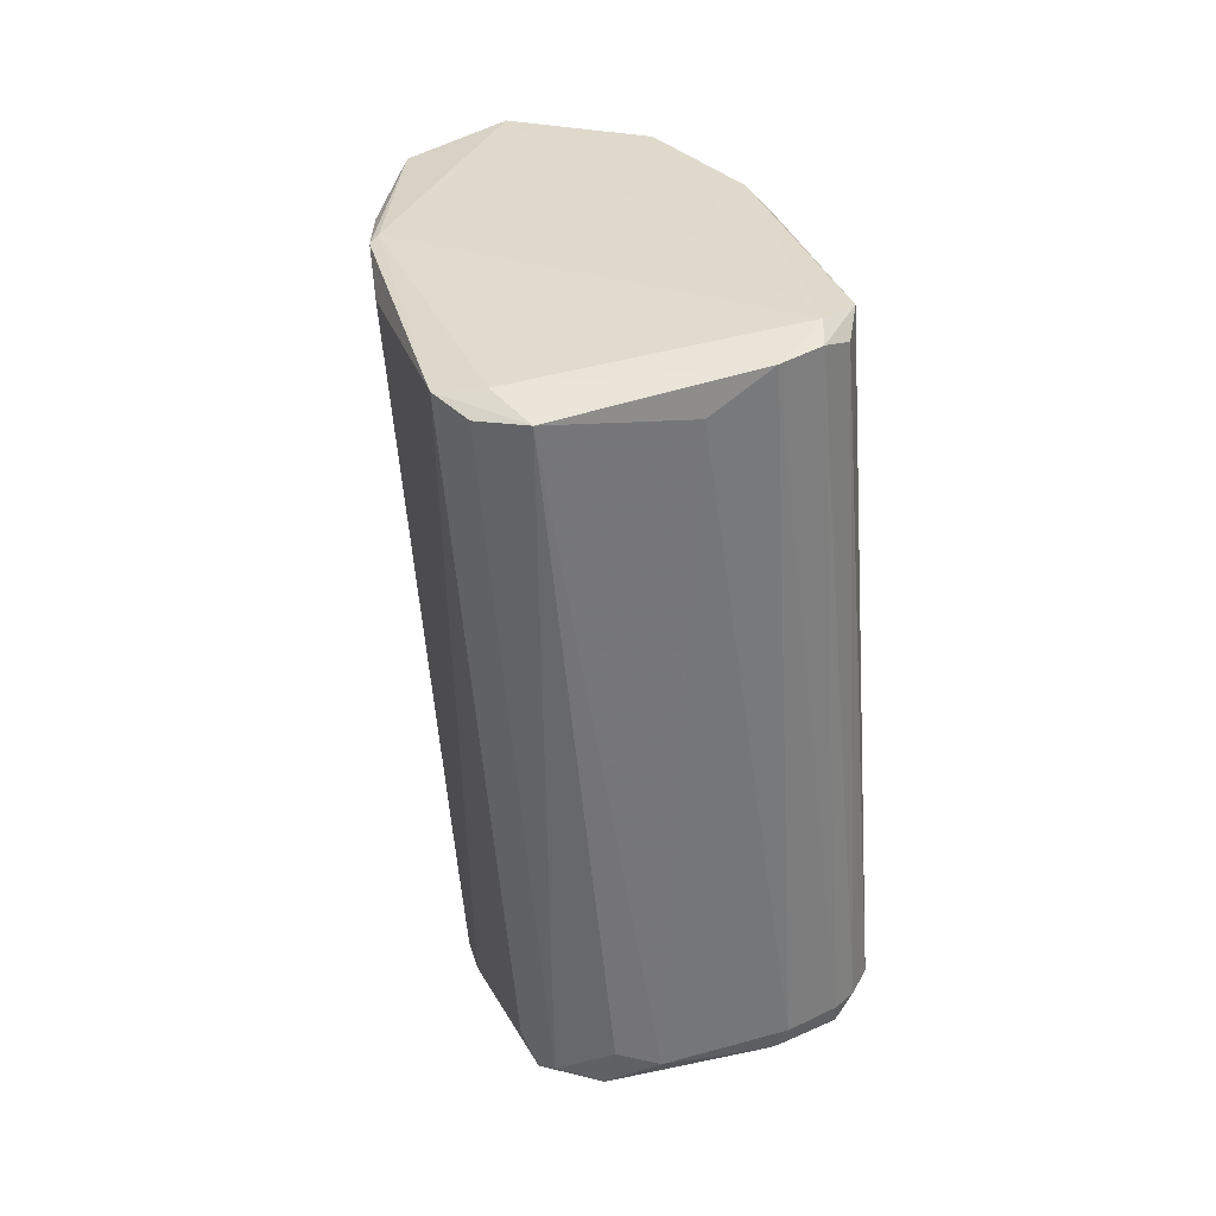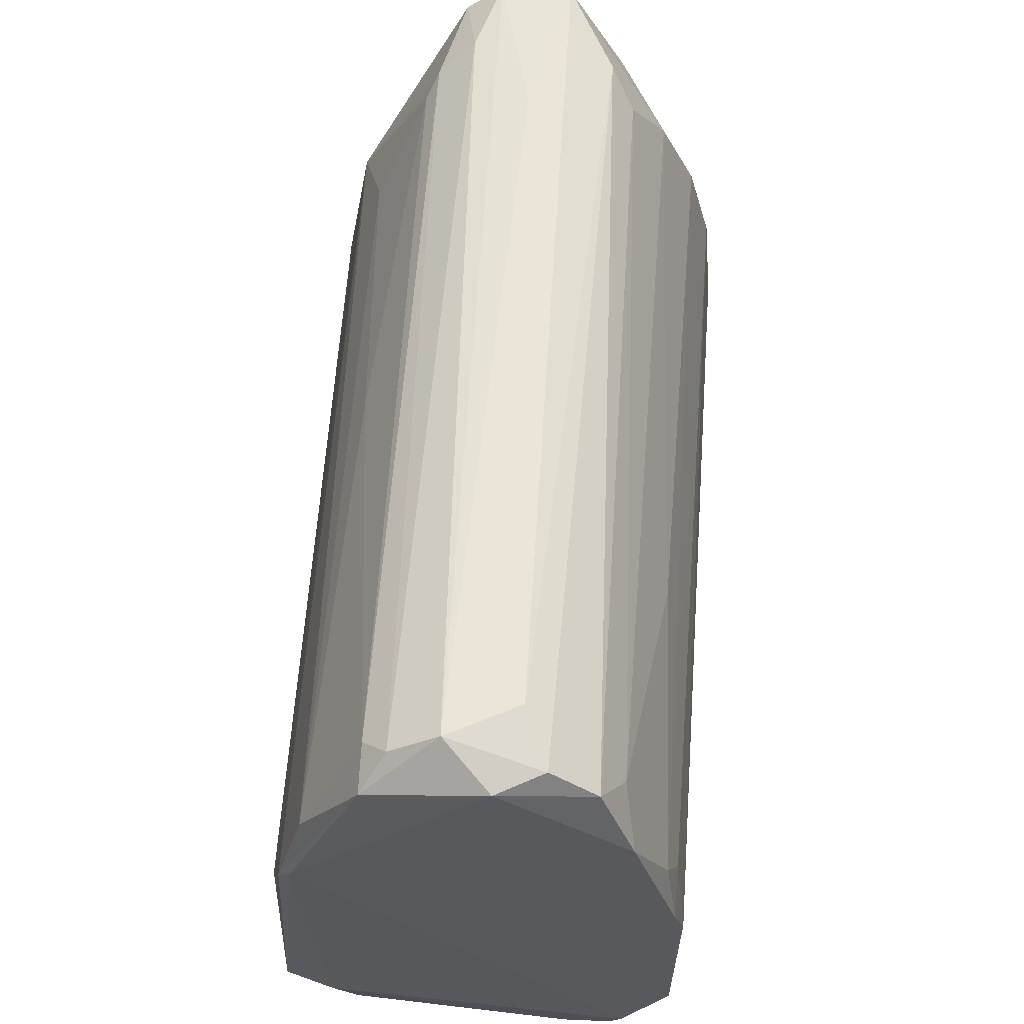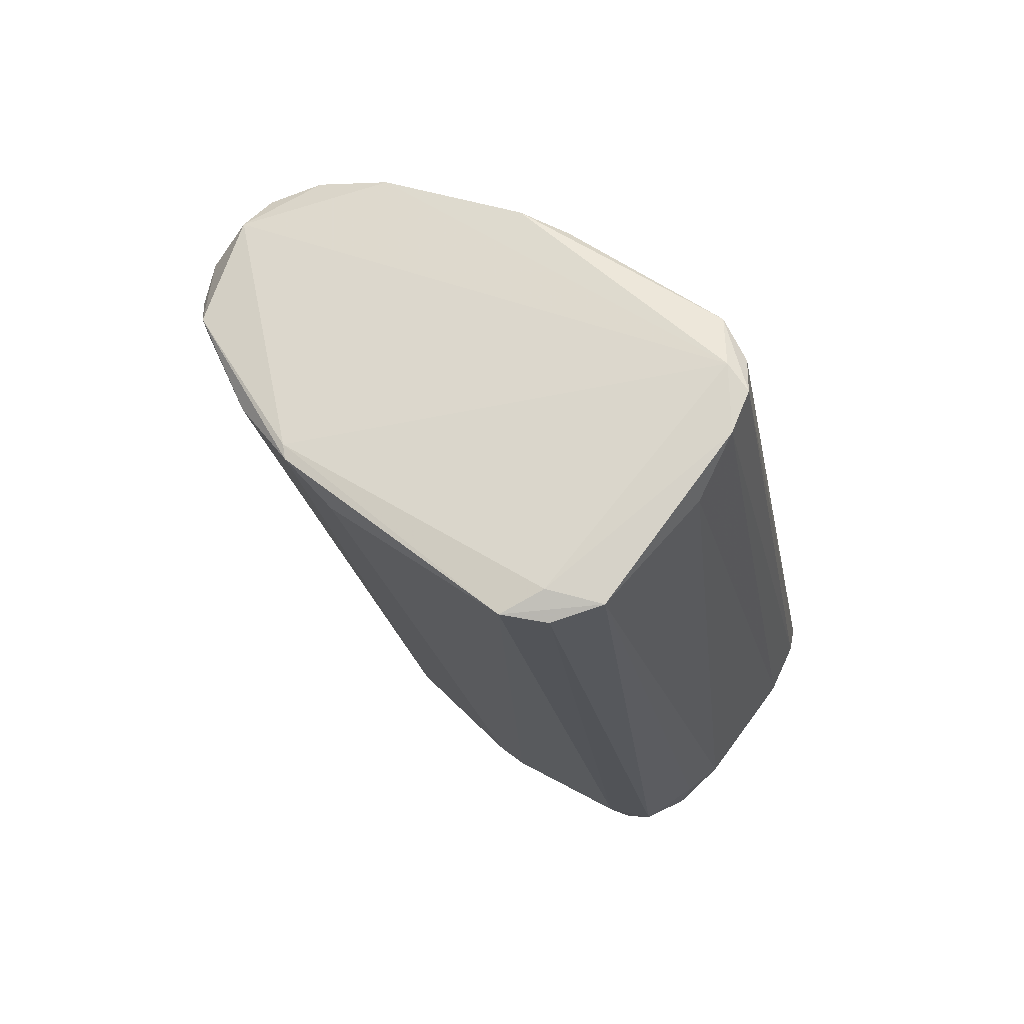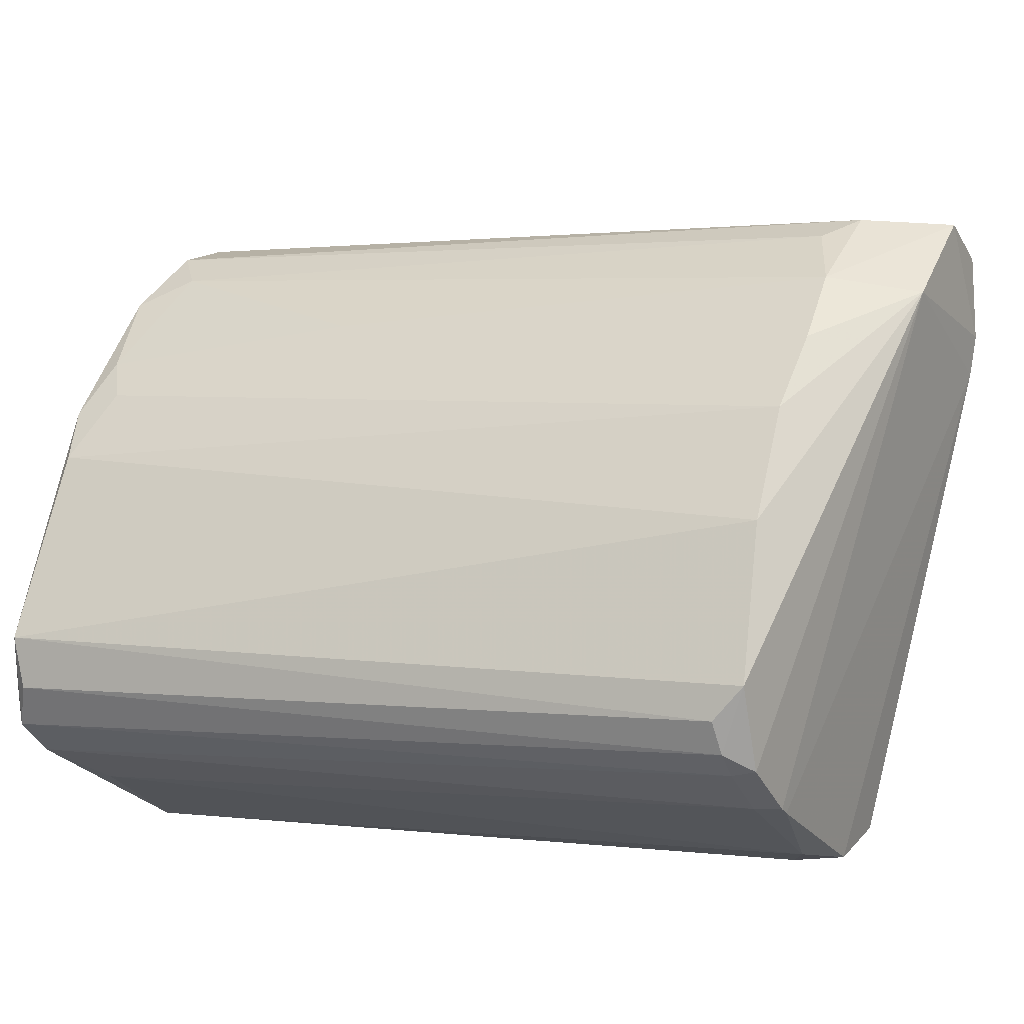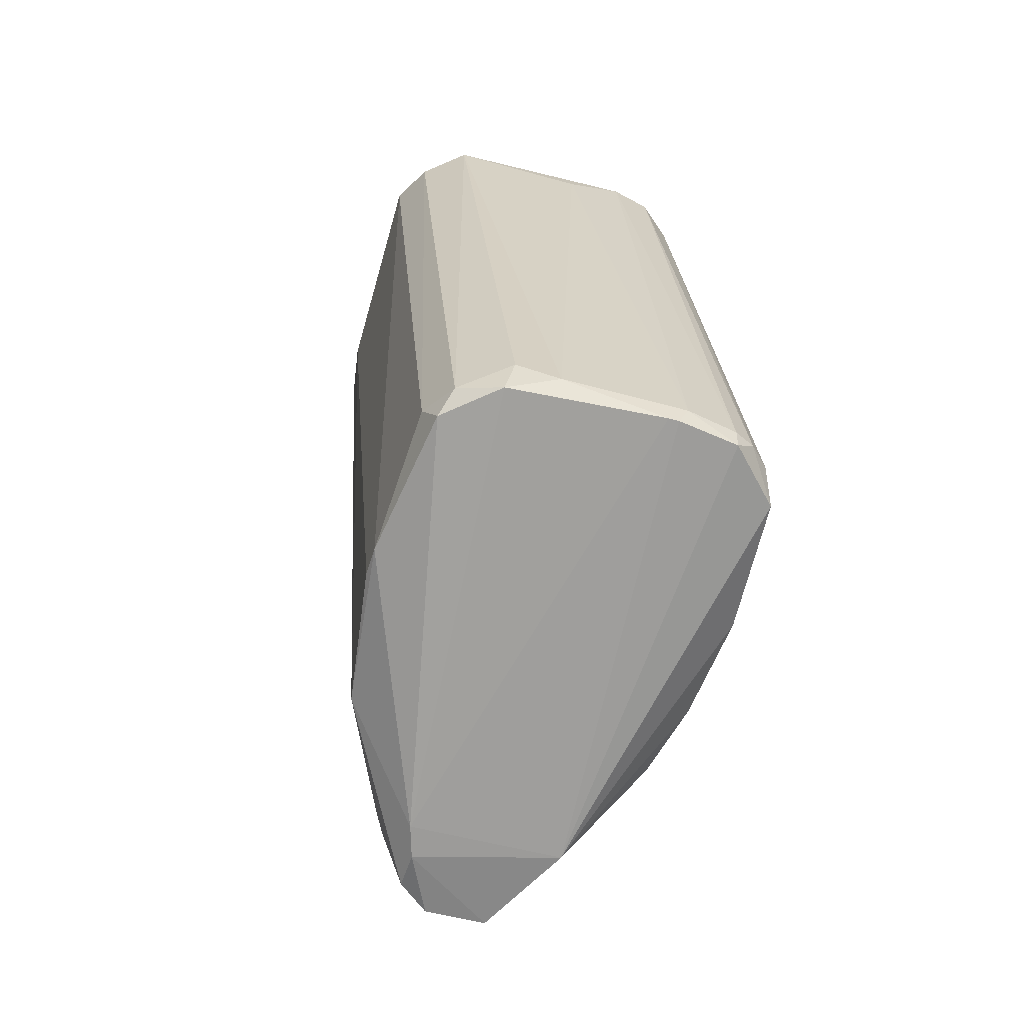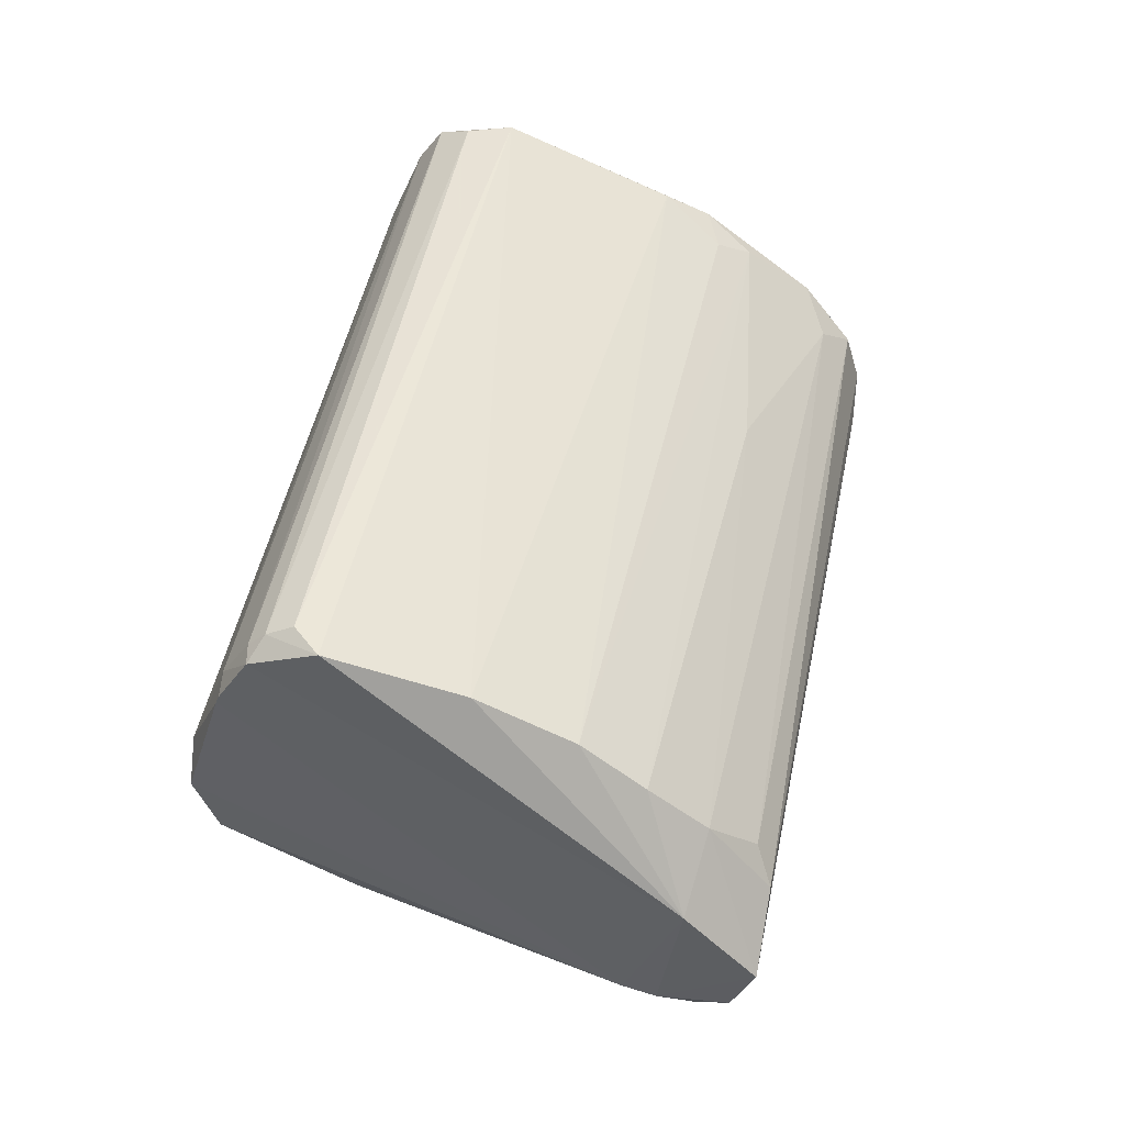
<metadata>
{"format":"obj","ext":"obj","renderer":"f3d","projection":"perspective","resolution":1024,"background":"white","views":[{"elev":46.5,"azim":-17.4,"up":"+Z"},{"elev":73.2,"azim":3.6,"up":"+Y"},{"elev":73.9,"azim":-53.5,"up":"+Z"},{"elev":-26.5,"azim":114.3,"up":"+Y"},{"elev":-51.7,"azim":-16.8,"up":"+Z"},{"elev":-34.6,"azim":70.1,"up":"+Z"}]}
</metadata>
<code>
v 0.01444 0.01723 0.00808
v 0.01444 -0.03101 -0.02756
v 0.000804 0.03611 0.0301
v -0.01283 0.01932 -0.006586
v -0.01493 0.02352 0.03116
v -0.01493 -0.02995 -0.02861
v -0.003389 0.03716 0.02591
v -0.003389 0.02038 -0.04749
v 0.01758 0.007788 0.03534
v 0.01758 -0.002687 -0.0349
v 0.01758 -0.01003 0.03954
v 0.01758 -0.02681 -0.0307
v -0.005488 -0.03311 -0.02756
v -0.005488 0.02142 -0.04119
v 0.01339 -0.01317 0.04164
v -0.000245 0.02352 -0.0349
v -0.009681 -0.03205 -0.02547
v -0.009681 0.03296 0.0301
v -0.009681 0.03296 0.02591
v -0.009681 0.01828 -0.037
v 0.009194 0.03296 0.02905
v 0.009194 0.01828 -0.037
v 0.01653 0.01304 0.03534
v 0.01653 -0.02891 -0.02756
v 0.01653 0.01408 0.03116
v 0.002899 0.03611 0.02276
v 0.002899 0.02038 -0.04749
v -0.006537 0.01408 -0.04643
v -0.006537 0.01828 -0.04643
v 0.007095 -0.03311 -0.02756
v 0.007095 0.02038 -0.04014
v 0.01863 -0.01317 -0.0328
v 0.01234 -0.01632 0.04164
v 0.01234 -0.03205 -0.02756
v 0.01234 -0.03205 -0.02965
v 0.01234 0.01198 -0.03805
v 0.01234 0.02667 0.0322
v -0.01073 -0.03205 -0.02965
v 0.008145 -0.01737 0.04164
v 0.008145 0.01094 -0.04538
v 0.006046 -0.03311 -0.02965
v -0.007586 0.01094 -0.04538
v -0.007586 0.03506 0.02696
v 0.01129 0.02877 0.02696
v -0.01702 0.01618 0.0343
v -0.01702 -0.02576 -0.02756
v -0.01178 -0.01737 0.04059
v 0.01549 0.004645 -0.037
v 0.01549 -0.01422 0.03954
v 0.01549 0.01828 0.0322
v 0.001853 -0.01842 0.03849
v -0.01807 -0.01317 -0.03385
v -0.01807 -0.01003 0.03954
v -0.01807 -0.01003 -0.03385
v -0.01807 0.009886 0.03325
v -0.01388 -0.01212 0.04059
v -0.01388 0.01094 -0.0307
v -0.01597 0.003592 -0.037
v -0.01597 -0.02786 -0.0307
v -0.01597 0.01723 0.0343
v -0.01597 -0.01422 0.03954
v 0.004997 -0.03311 -0.02965
v 0.004997 0.03611 0.02801
v -0.008635 0.01932 -0.03909
f 8 7 16
f 11 12 32
f 9 11 32
f 10 9 32
f 41 62 40
f 28 27 40
f 10 32 40
f 32 12 40
f 58 45 5
f 45 18 5
f 53 45 55
f 45 58 55
f 52 53 55
f 10 40 48
f 10 48 50
f 33 11 15
f 17 47 6
f 62 41 30
f 63 7 3
f 7 18 3
f 15 37 3
f 21 63 3
f 37 21 3
f 63 21 31
f 21 22 31
f 47 17 13
f 51 47 13
f 62 30 13
f 30 51 13
f 5 18 19
f 52 59 46
f 53 52 46
f 59 6 46
f 46 6 61
f 47 53 61
f 6 47 61
f 53 46 61
f 11 33 49
f 33 2 49
f 37 50 44
f 21 37 44
f 22 21 44
f 7 63 26
f 63 31 26
f 31 27 26
f 53 47 56
f 15 56 39
f 47 51 39
f 33 15 39
f 51 30 39
f 56 47 39
f 58 52 54
f 55 58 54
f 52 55 54
f 45 53 60
f 18 45 60
f 3 18 60
f 15 3 60
f 53 56 60
f 56 15 60
f 40 27 36
f 48 40 36
f 27 31 36
f 31 22 36
f 22 44 36
f 6 59 38
f 17 6 38
f 62 13 38
f 13 17 38
f 19 20 4
f 5 19 4
f 12 11 24
f 2 12 24
f 11 49 24
f 49 2 24
f 2 33 34
f 33 39 34
f 39 30 34
f 14 7 8
f 27 28 8
f 29 14 8
f 28 29 8
f 11 9 23
f 50 37 23
f 15 11 23
f 37 15 23
f 50 48 1
f 44 50 1
f 48 36 1
f 36 44 1
f 52 58 42
f 59 52 42
f 40 62 42
f 28 40 42
f 29 28 42
f 58 29 42
f 62 38 42
f 38 59 42
f 18 7 43
f 7 14 43
f 19 18 43
f 12 2 35
f 41 40 35
f 40 12 35
f 30 41 35
f 2 34 35
f 34 30 35
f 9 10 25
f 10 50 25
f 23 9 25
f 50 23 25
f 20 58 57
f 58 5 57
f 4 20 57
f 5 4 57
f 58 20 64
f 20 19 64
f 14 29 64
f 29 58 64
f 43 14 64
f 19 43 64
f 7 26 16
f 26 27 16
f 27 8 16

</code>
